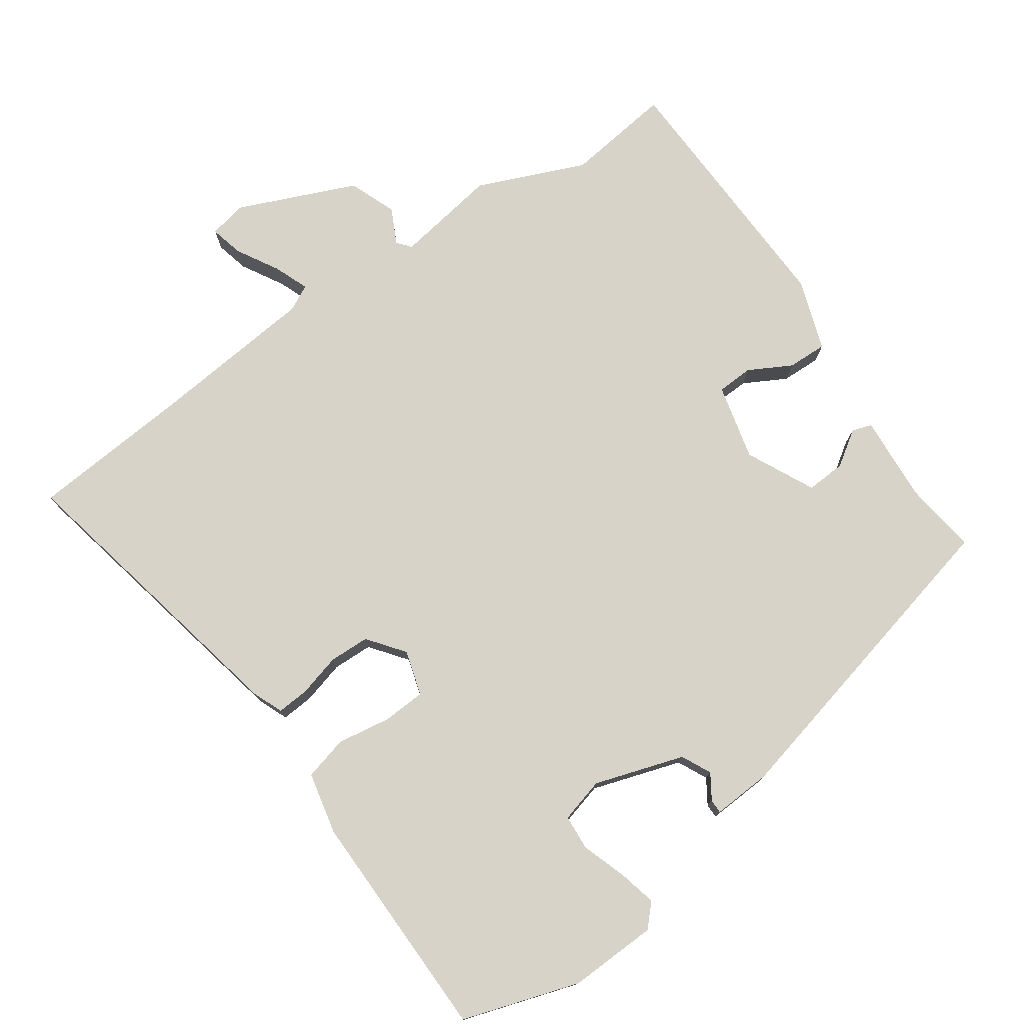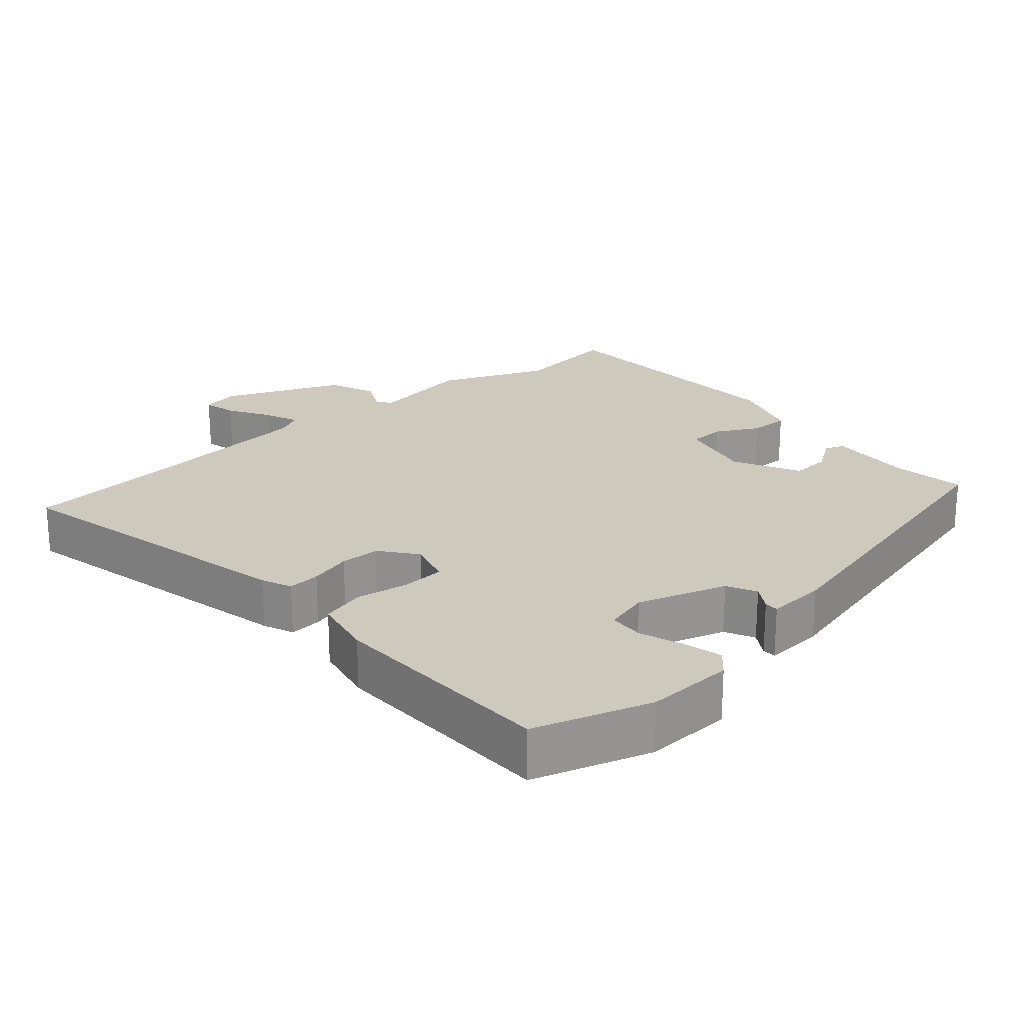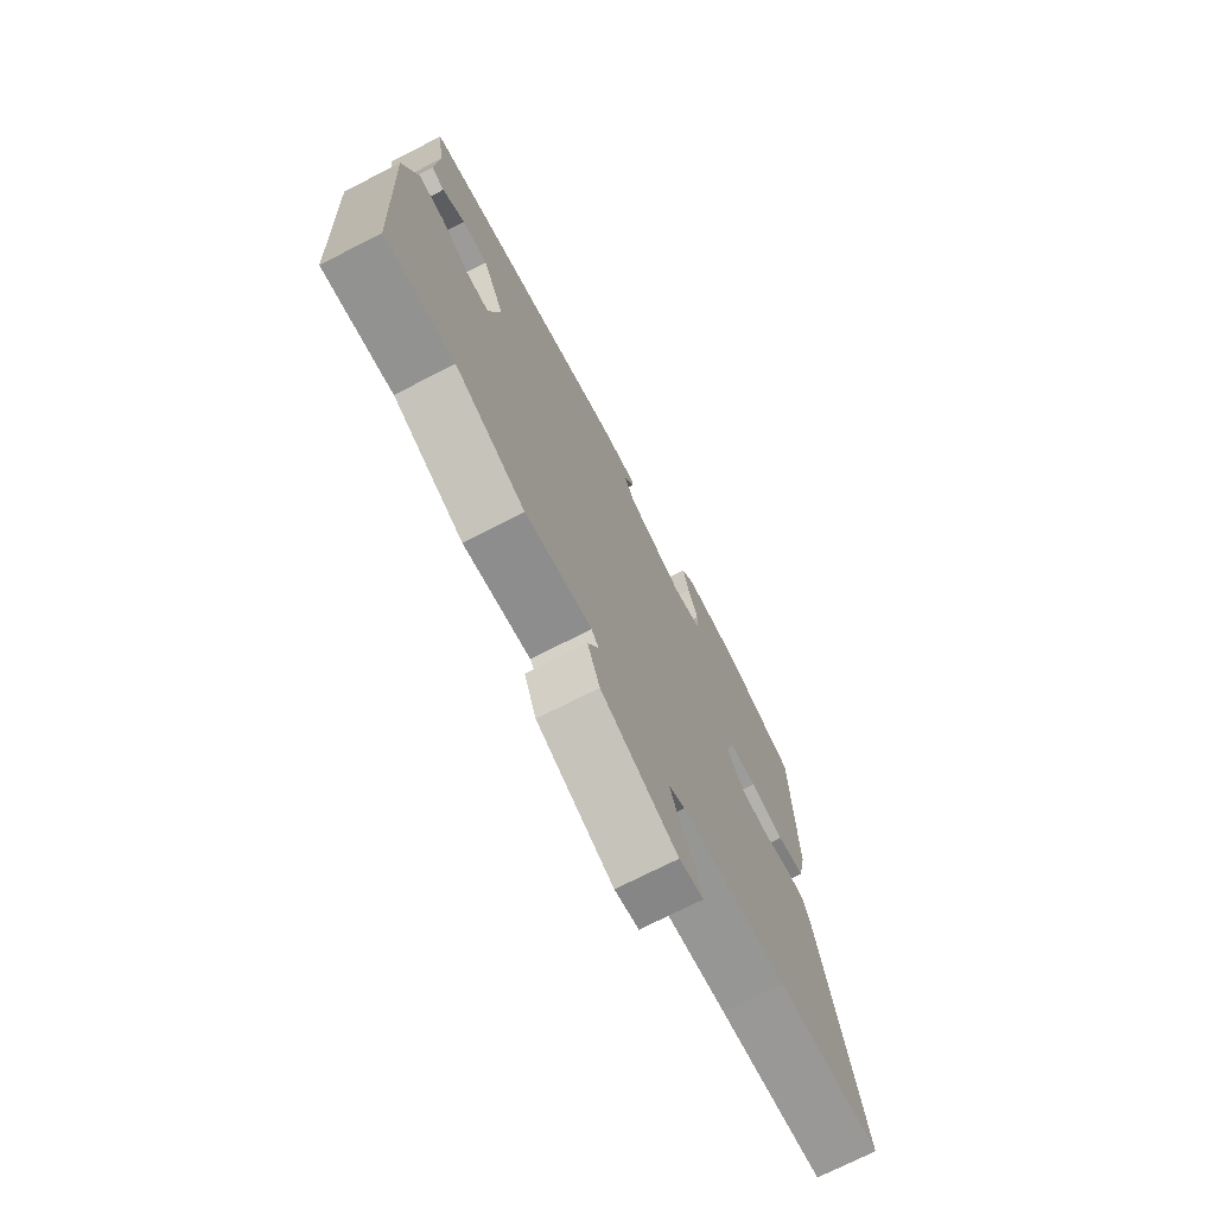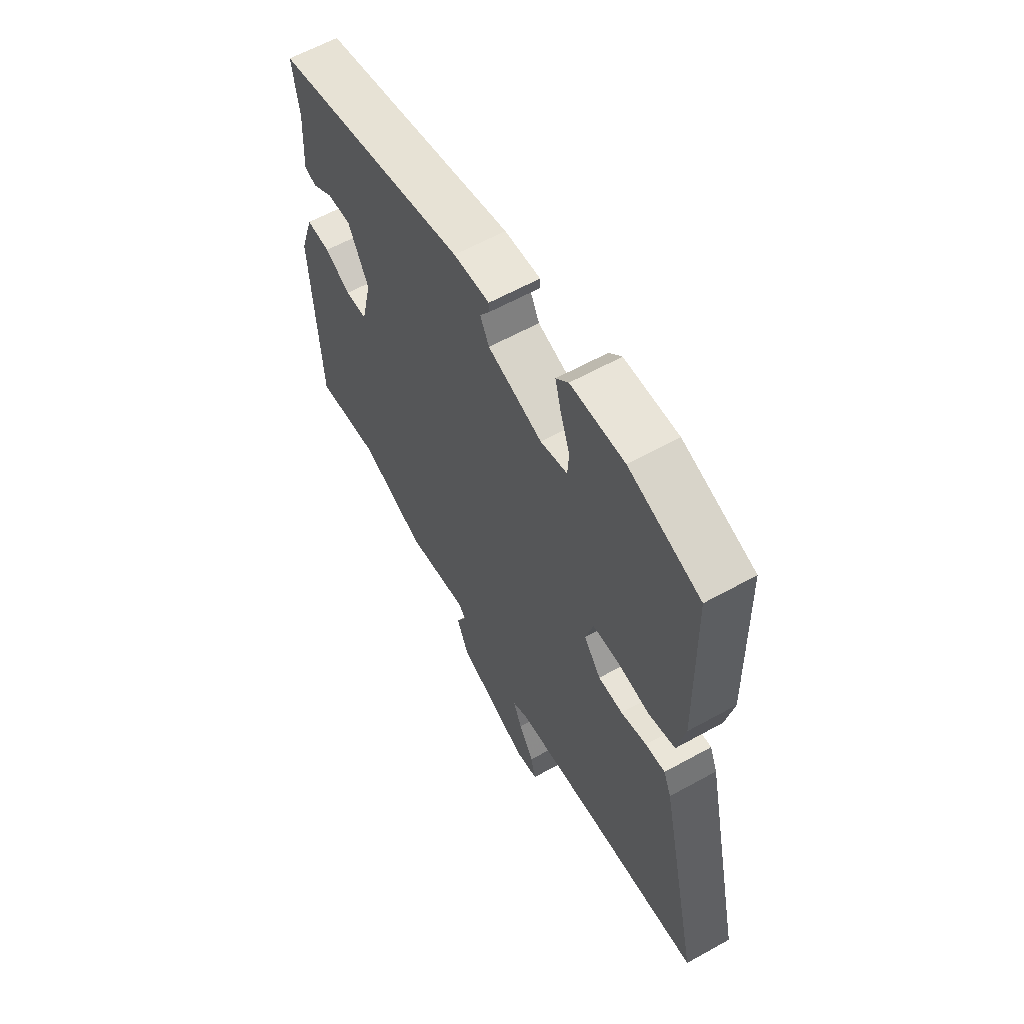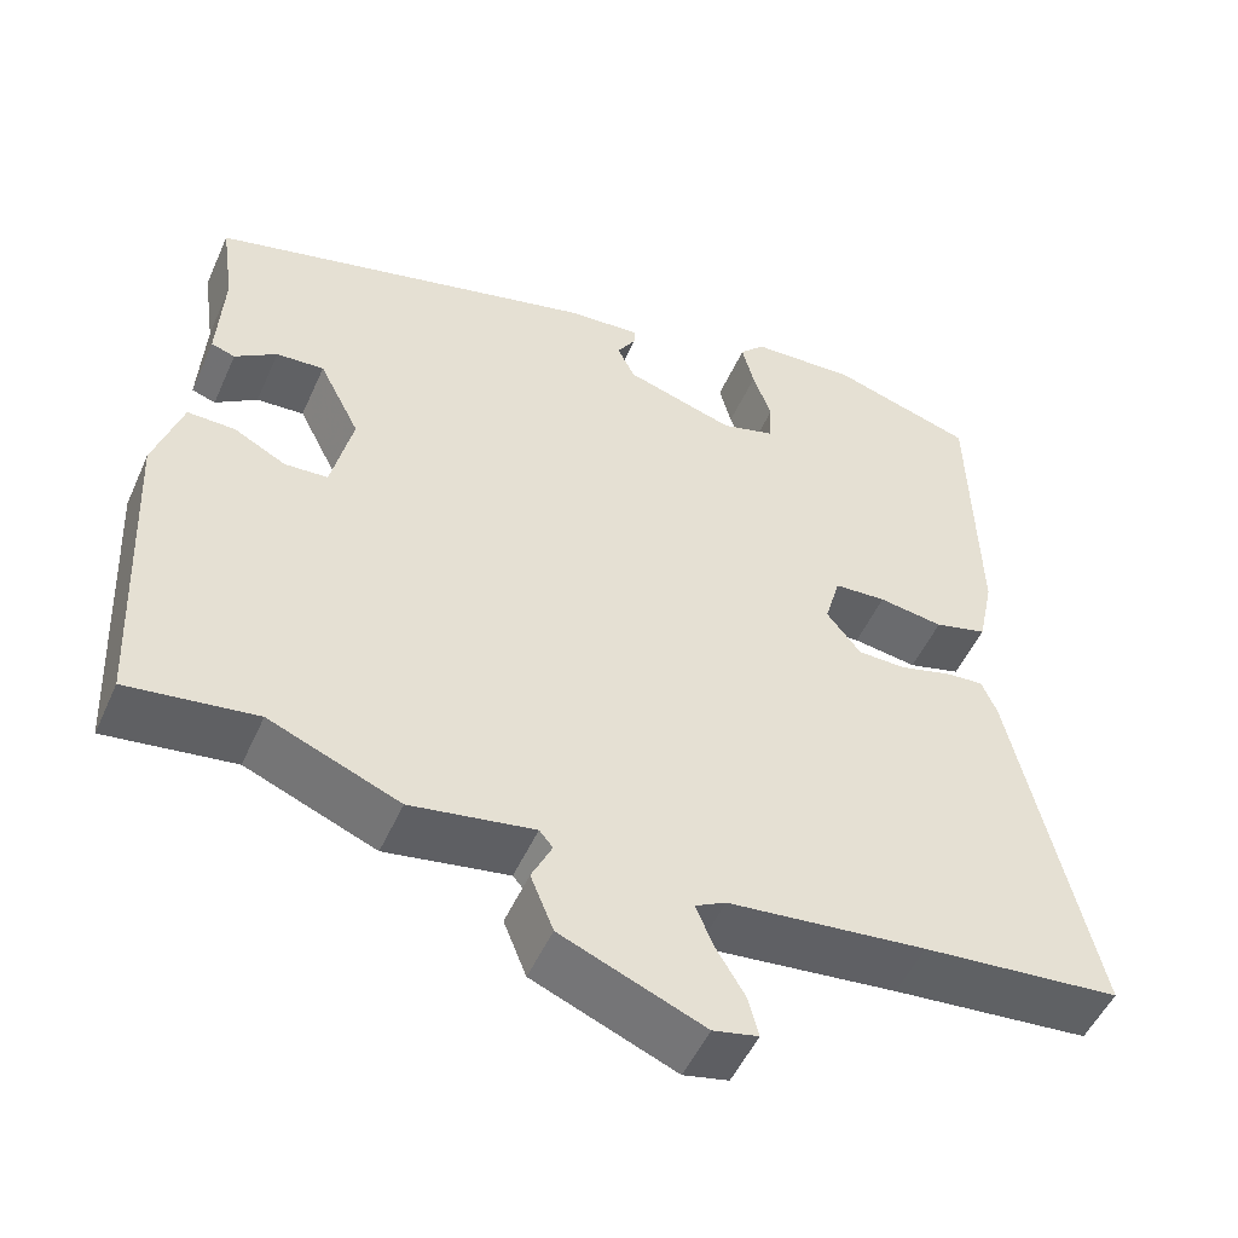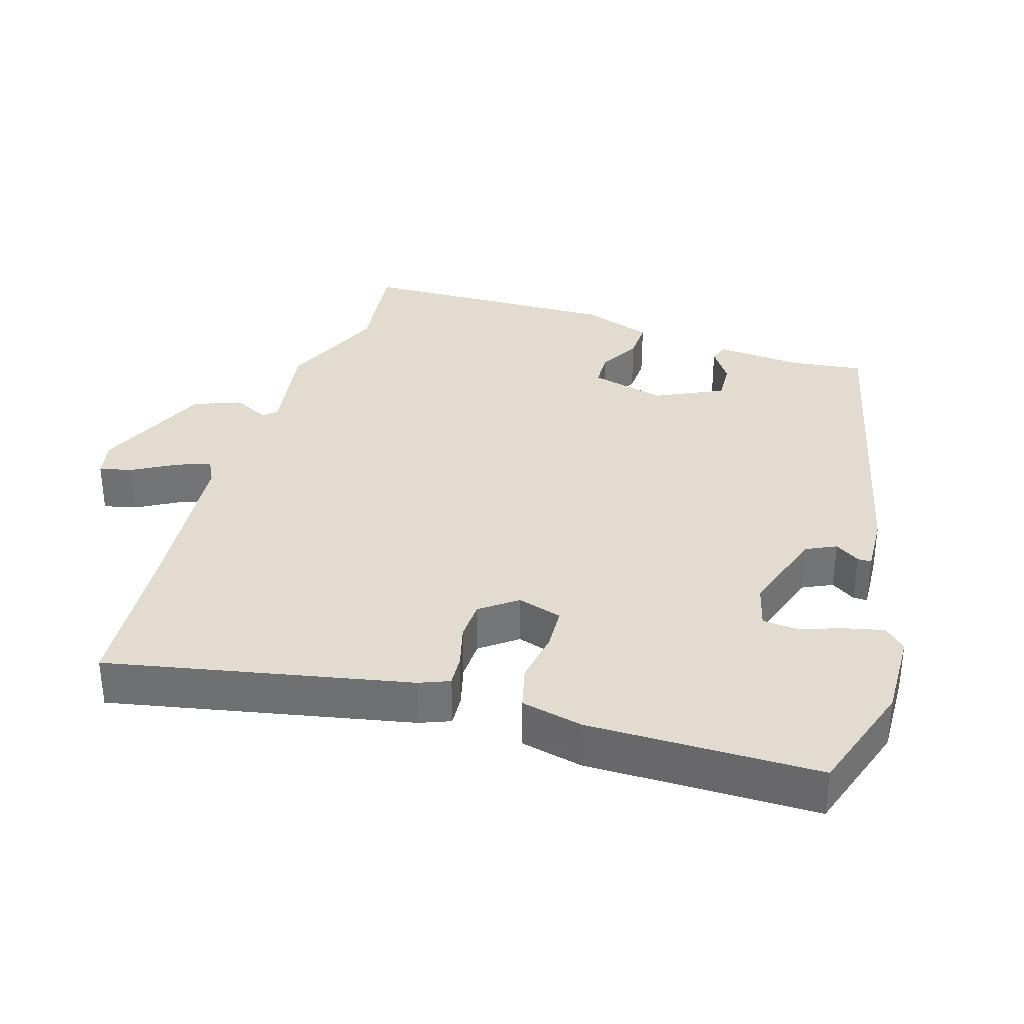
<metadata>
{"format":"obj","ext":"obj","renderer":"f3d","projection":"perspective","resolution":1024,"background":"white","views":[{"elev":76.6,"azim":-34.1,"up":"+Y"},{"elev":22.7,"azim":-40.8,"up":"+Y"},{"elev":-73.1,"azim":117.0,"up":"+Z"},{"elev":61.1,"azim":-119.5,"up":"+Z"},{"elev":-51.1,"azim":156.3,"up":"+Z"},{"elev":34.3,"azim":-71.7,"up":"+Y"}]}
</metadata>
<code>
v 0.511 0.07 0.341
v 0.496 0.07 0.237
v 0.503 0.07 0.114
v 0.475 0.07 0.105
v 0.426 0.07 0.139
v 0.37 0.07 0.143
v 0.322 0.07 0.048
v 0.347 0.07 -0.06
v 0.398 0.07 -0.063
v 0.459 0.07 -0.031
v 0.515 0.07 -0.03
v 0.548 0.07 -0.131
v 0.53 0.07 -0.504
v 0.379 0.07 -0.483
v 0.226 0.07 -0.545
v 0.081 0.07 -0.52
v 0.065 0.07 -0.539
v 0.089 0.07 -0.589
v 0.062 0.07 -0.656
v -0.106 0.07 -0.725
v -0.159 0.07 -0.713
v -0.147 0.07 -0.666
v -0.112 0.07 -0.607
v -0.092 0.07 -0.558
v -0.128 0.07 -0.539
v -0.361 0.07 -0.513
v -0.594 0.07 -0.491
v -0.499 0.07 -0.065
v -0.481 0.07 -0.022
v -0.435 0.07 -0.026
v -0.375 0.07 -0.043
v -0.318 0.07 -0.042
v -0.278 0.07 0.009
v -0.296 0.07 0.073
v -0.357 0.07 0.077
v -0.433 0.07 0.066
v -0.495 0.07 0.083
v -0.513 0.07 0.171
v -0.505 0.07 0.499
v -0.339 0.07 0.55
v -0.214 0.07 0.544
v -0.185 0.07 0.513
v -0.199 0.07 0.458
v -0.221 0.07 0.396
v -0.218 0.07 0.346
v -0.155 0.07 0.328
v -0.028 0.07 0.367
v -0.007 0.07 0.409
v -0.029 0.07 0.444
v -0.029 0.07 0.464
v 0.055 0.07 0.458
v 0.511 0 0.341
v 0.496 0 0.237
v 0.503 0 0.114
v 0.475 0 0.105
v 0.426 0 0.139
v 0.37 0 0.143
v 0.322 0 0.048
v 0.347 0 -0.06
v 0.398 0 -0.063
v 0.459 0 -0.031
v 0.515 0 -0.03
v 0.548 0 -0.131
v 0.53 0 -0.504
v 0.379 0 -0.483
v 0.226 0 -0.545
v 0.081 0 -0.52
v 0.065 0 -0.539
v 0.089 0 -0.589
v 0.062 0 -0.656
v -0.106 0 -0.725
v -0.159 0 -0.713
v -0.147 0 -0.666
v -0.112 0 -0.607
v -0.092 0 -0.558
v -0.128 0 -0.539
v -0.361 0 -0.513
v -0.594 0 -0.491
v -0.499 0 -0.065
v -0.481 0 -0.022
v -0.435 0 -0.026
v -0.375 0 -0.043
v -0.318 0 -0.042
v -0.278 0 0.009
v -0.296 0 0.073
v -0.357 0 0.077
v -0.433 0 0.066
v -0.495 0 0.083
v -0.513 0 0.171
v -0.505 0 0.499
v -0.339 0 0.55
v -0.214 0 0.544
v -0.185 0 0.513
v -0.199 0 0.458
v -0.221 0 0.396
v -0.218 0 0.346
v -0.155 0 0.328
v -0.028 0 0.367
v -0.007 0 0.409
v -0.029 0 0.444
v -0.029 0 0.464
v 0.055 0 0.458
f 48 49 50 51
f 47 48 51 1
f 46 47 1 2
f 41 42 43 44
f 39 40 41 44
f 39 44 45
f 38 39 45
f 35 36 37 38
f 34 35 38 45
f 33 34 45 46
f 28 29 30 31
f 26 27 28 31
f 25 26 31 32
f 24 25 32 33
f 20 21 22 23
f 20 23 24
f 17 18 19 20
f 16 17 20 24
f 14 15 16
f 11 12 13 14
f 9 10 11 14
f 8 9 14 16
f 7 8 16 24
f 2 3 4 5
f 2 5 6
f 46 2 6
f 24 33 46
f 6 7 24 46
f 102 101 100 99
f 52 102 99 98
f 53 52 98 97
f 95 94 93 92
f 95 92 91 90
f 96 95 90
f 96 90 89
f 89 88 87 86
f 96 89 86 85
f 97 96 85 84
f 82 81 80 79
f 82 79 78 77
f 83 82 77 76
f 84 83 76 75
f 74 73 72 71
f 75 74 71
f 71 70 69 68
f 75 71 68 67
f 67 66 65
f 65 64 63 62
f 65 62 61 60
f 67 65 60 59
f 75 67 59 58
f 56 55 54 53
f 57 56 53
f 57 53 97
f 97 84 75
f 97 75 58 57
f 1 52 53 2
f 2 53 54 3
f 3 54 55 4
f 4 55 56 5
f 5 56 57 6
f 6 57 58 7
f 7 58 59 8
f 8 59 60 9
f 9 60 61 10
f 10 61 62 11
f 11 62 63 12
f 12 63 64 13
f 13 64 65 14
f 14 65 66 15
f 15 66 67 16
f 16 67 68 17
f 17 68 69 18
f 18 69 70 19
f 19 70 71 20
f 20 71 72 21
f 21 72 73 22
f 22 73 74 23
f 23 74 75 24
f 24 75 76 25
f 25 76 77 26
f 26 77 78 27
f 27 78 79 28
f 28 79 80 29
f 29 80 81 30
f 30 81 82 31
f 31 82 83 32
f 32 83 84 33
f 33 84 85 34
f 34 85 86 35
f 35 86 87 36
f 36 87 88 37
f 37 88 89 38
f 38 89 90 39
f 39 90 91 40
f 40 91 92 41
f 41 92 93 42
f 42 93 94 43
f 43 94 95 44
f 44 95 96 45
f 45 96 97 46
f 46 97 98 47
f 47 98 99 48
f 48 99 100 49
f 49 100 101 50
f 50 101 102 51
f 51 102 52 1

</code>
